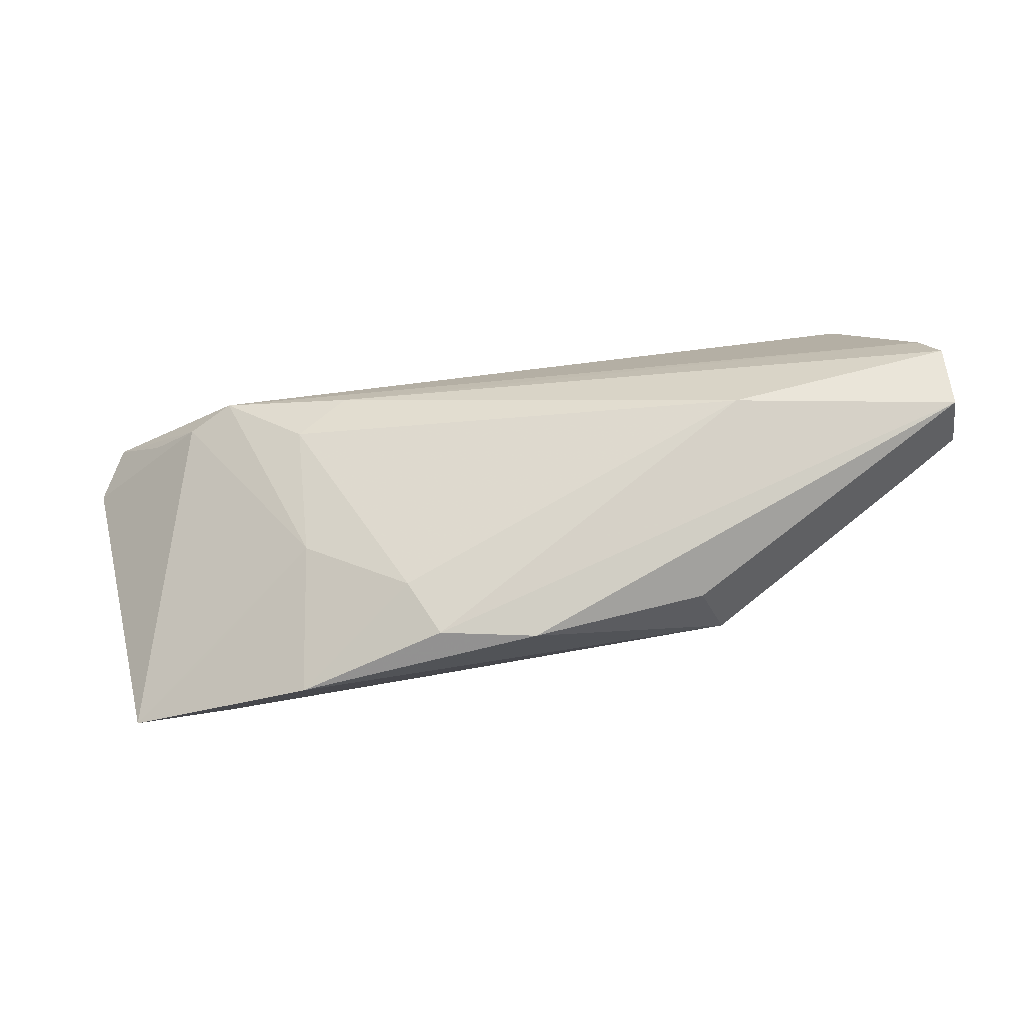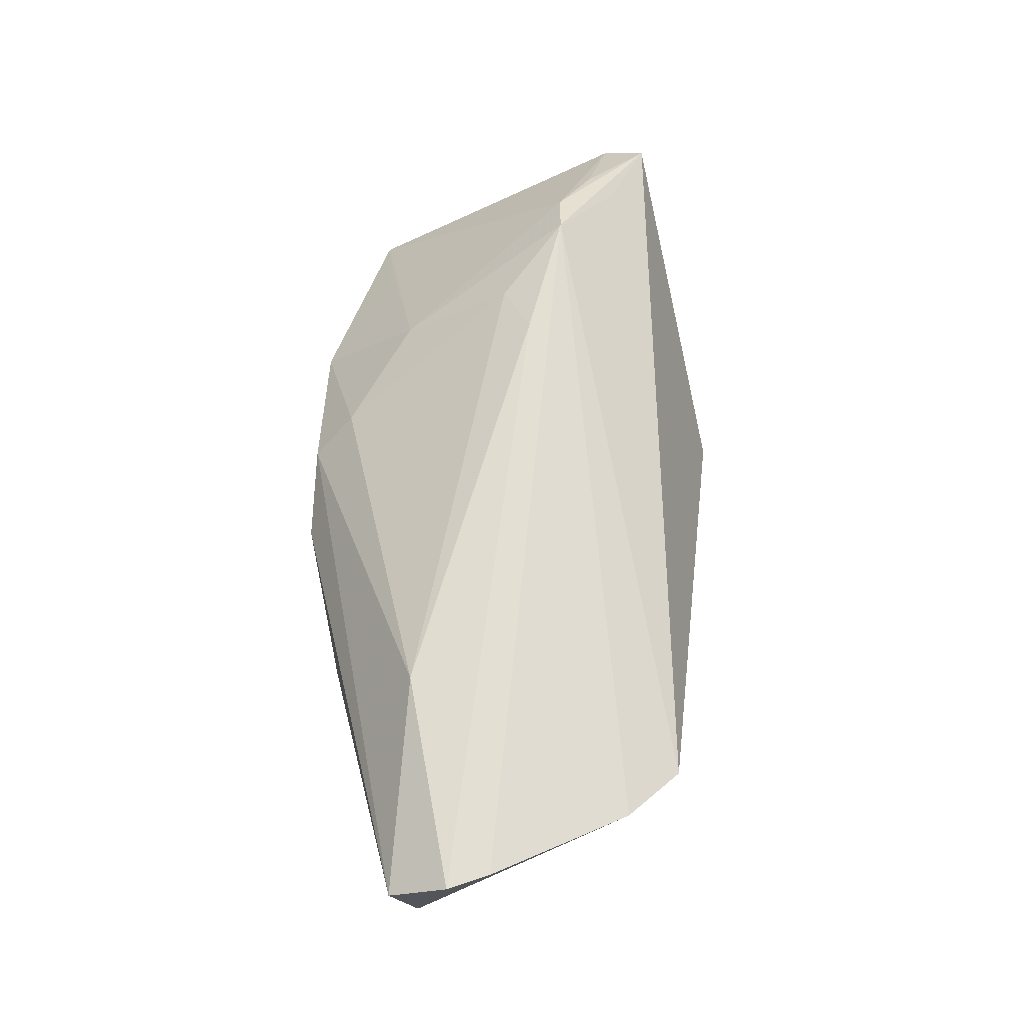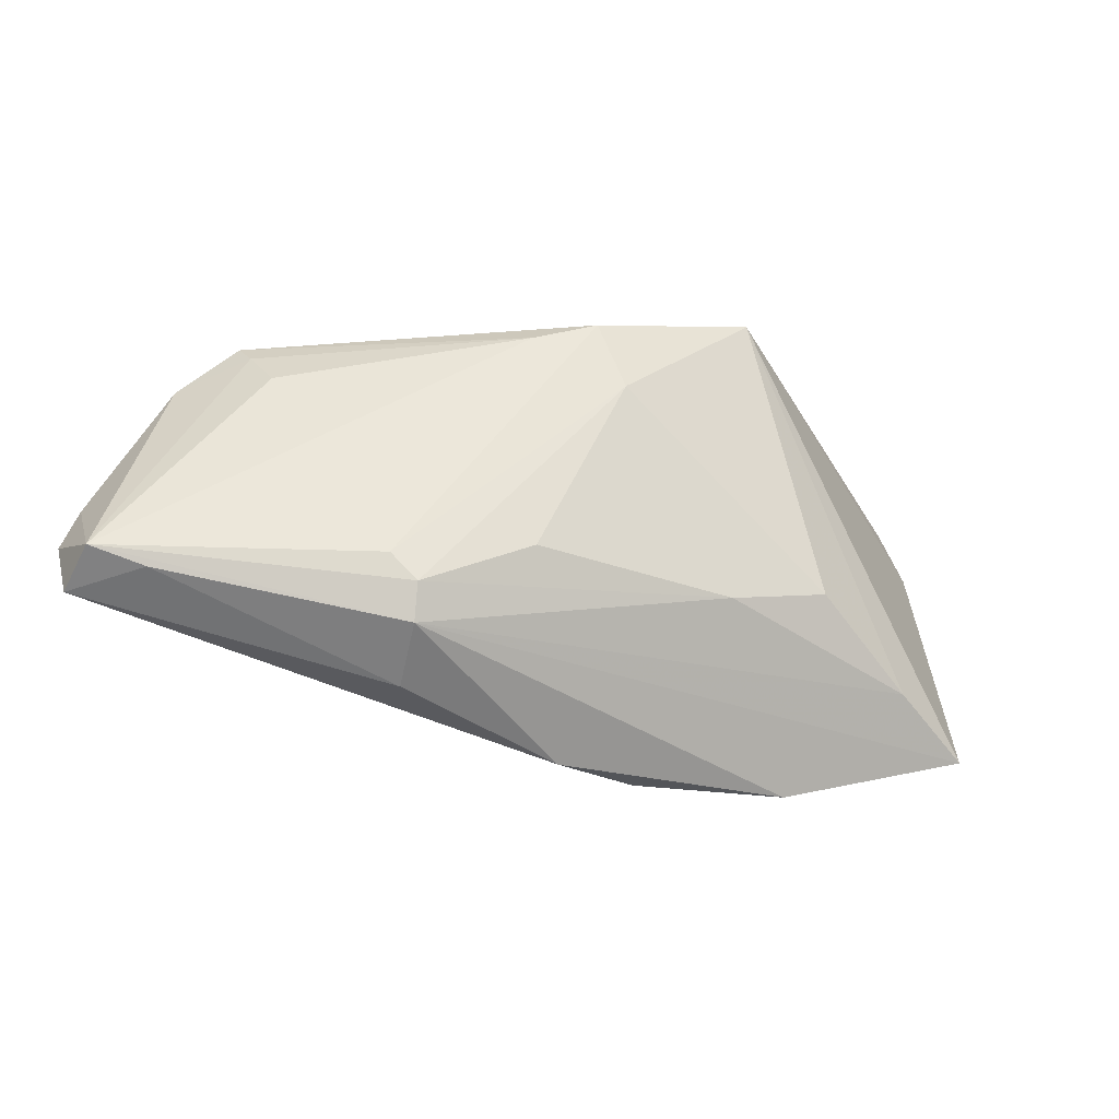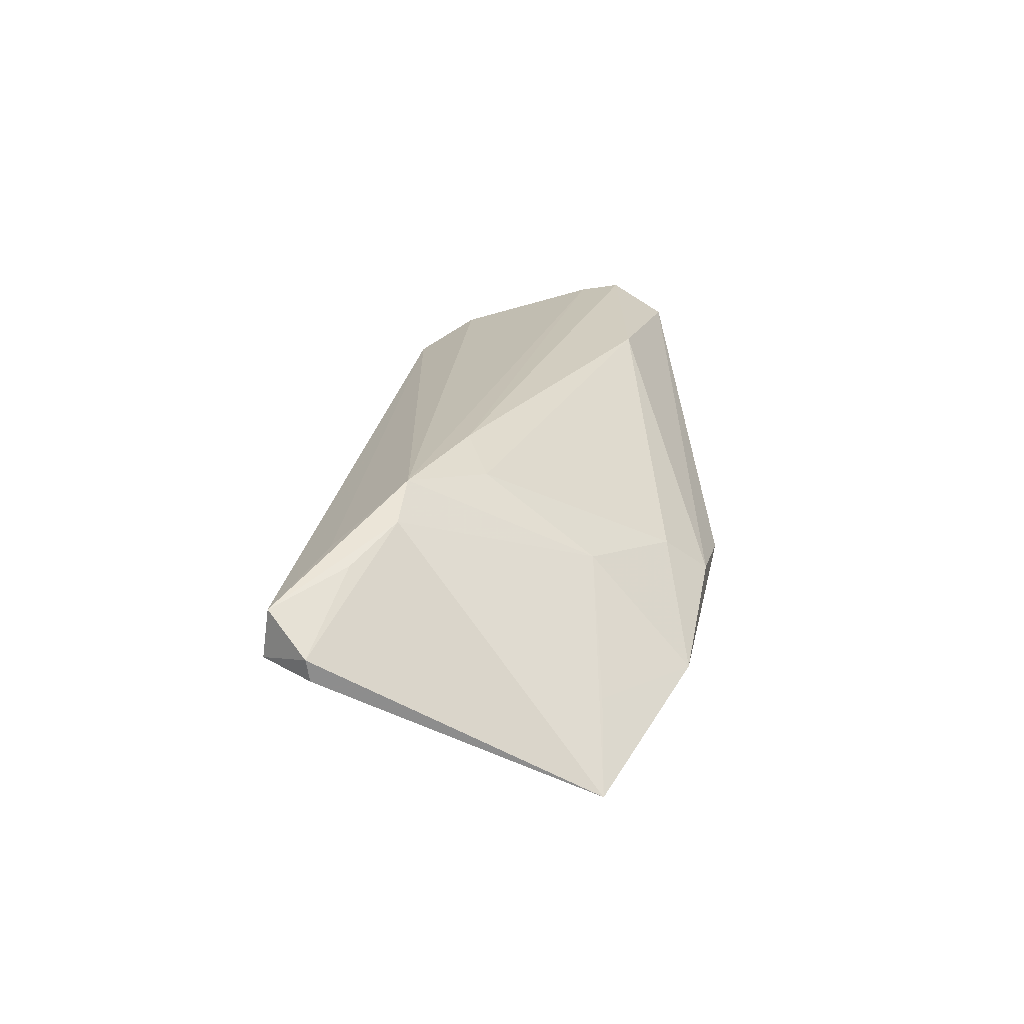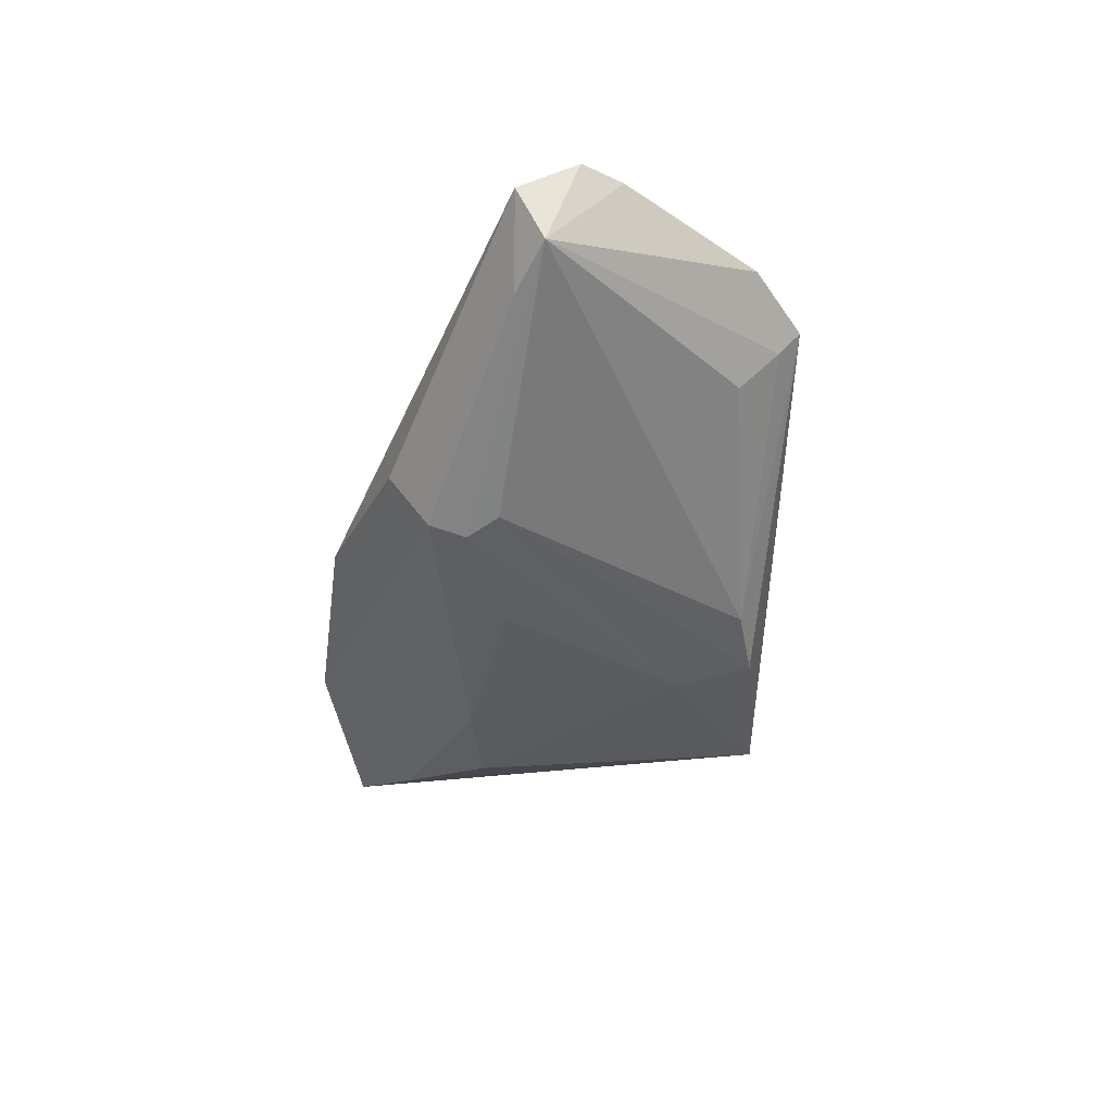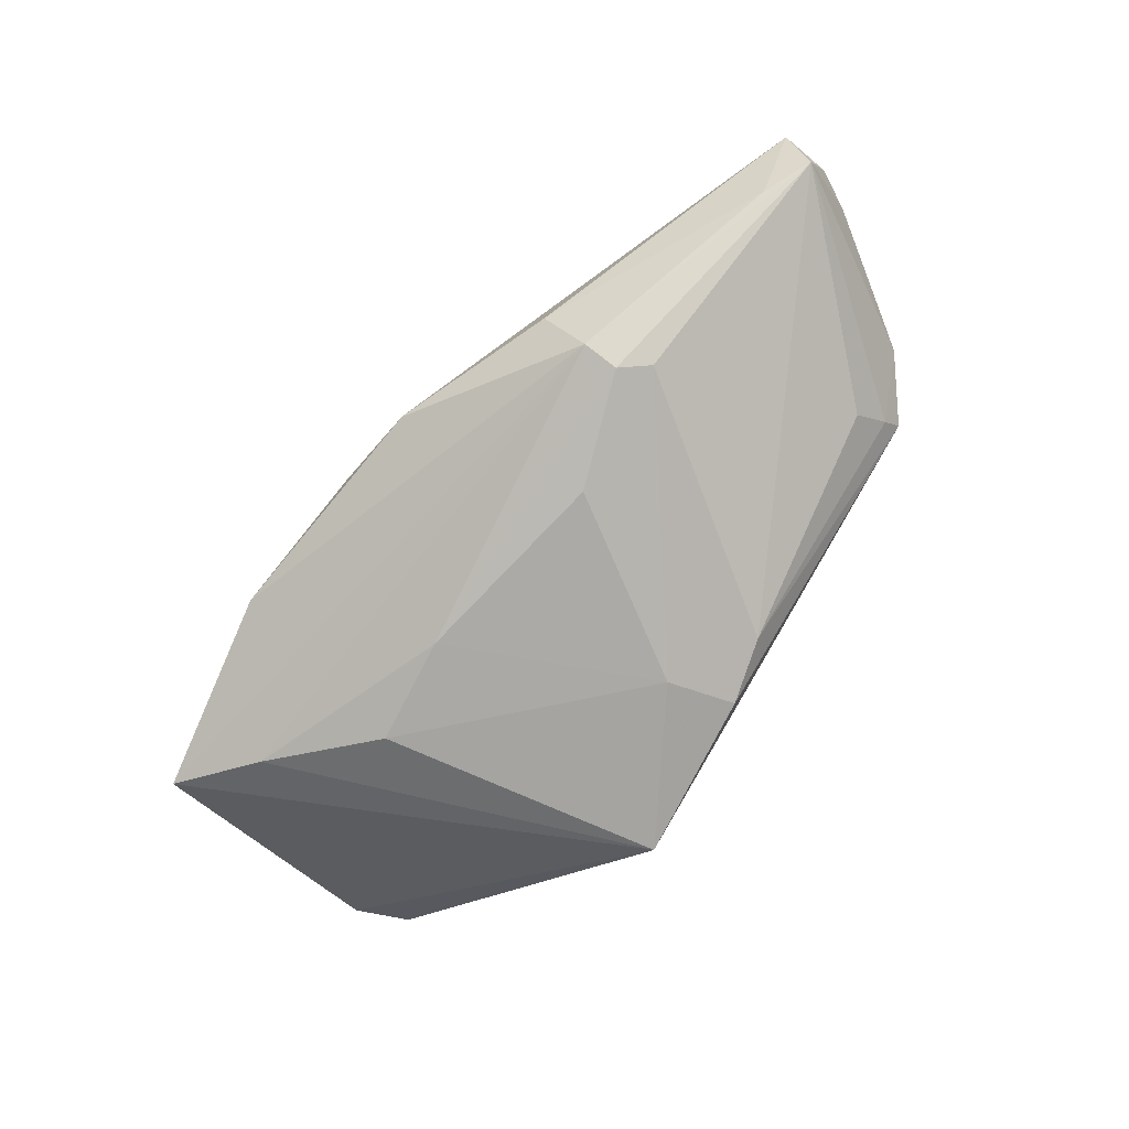
<metadata>
{"format":"obj","ext":"obj","renderer":"f3d","projection":"perspective","resolution":1024,"background":"white","views":[{"elev":-64.9,"azim":9.1,"up":"+Y"},{"elev":65.0,"azim":91.8,"up":"+Z"},{"elev":-25.8,"azim":149.3,"up":"+Y"},{"elev":23.8,"azim":-78.8,"up":"+Z"},{"elev":-29.1,"azim":81.4,"up":"+Z"},{"elev":-70.8,"azim":49.2,"up":"+Z"}]}
</metadata>
<code>
v 0.06167 -0.001873 0.01715
v -0.01041 -0.02551 0.003611
v 0.05232 0.01595 0.01347
v 0.05722 -0.01399 0.003244
v -0.02472 -0.007452 -0.01987
v -0.0394 -0.01693 -0.01628
v 0.007386 0.02423 -0.0169
v -0.0176 0.0009448 0.02018
v -0.04078 0.004917 0.01733
v -0.02602 -0.0307 -0.00717
v -0.01412 0.02921 -0.01987
v 0.04358 0.01529 0.002487
v -0.006778 -0.03082 -0.001457
v 0.004476 0.01506 -0.01889
v 0.005464 -0.03106 -0.003733
v 0.04537 0.0228 0.01004
v 0.03557 -0.01342 0.01741
v -0.04747 0.009358 0.01391
v 0.0296 -0.02066 -0.01176
v -0.01539 0.02908 -0.01402
v -0.05457 0.01859 0.004137
v -0.0579 0.01165 0.003281
v -0.0109 -0.01075 -0.01878
v -0.05111 -0.02314 -0.01289
v 0.03013 -0.01603 -0.01337
v 0.0638 -0.01489 0.01321
v 0.0638 -0.00729 0.01763
v 0.0638 -0.0114 0.006363
v 0.02748 -0.02557 -0.00424
v -0.04019 -0.02115 -0.005293
v -0.02405 -0.01722 0.006869
v 0.01533 0.02132 -0.01412
v -0.04403 0.01278 0.01465
v 0.03321 -0.01248 -0.01201
v -0.02425 -0.002903 0.01763
v 0.04484 0.02014 0.007134
v 0.01618 -0.009329 -0.01681
v -0.0347 0.005078 0.0204
v -0.05483 0.01757 0.01084
v -0.05805 0.01209 0.006194
f 22 24 40
f 35 17 8
f 19 29 15
f 19 25 28
f 15 29 26
f 17 35 2
f 28 25 34
f 24 22 11
f 20 16 11
f 11 16 7
f 29 19 4
f 4 26 29
f 4 19 28
f 28 26 4
f 27 26 28
f 28 1 27
f 17 26 27
f 8 17 27
f 27 1 8
f 17 2 13
f 15 26 13
f 13 26 17
f 31 2 35
f 28 34 32
f 32 34 7
f 32 12 28
f 7 16 32
f 8 1 38
f 38 35 8
f 38 31 35
f 16 38 3
f 3 1 28
f 3 38 1
f 39 16 20
f 2 31 10
f 10 13 2
f 15 13 10
f 10 19 15
f 24 19 10
f 36 32 16
f 12 32 36
f 28 12 36
f 36 3 28
f 16 3 36
f 6 19 24
f 24 11 6
f 11 5 6
f 14 5 11
f 14 11 7
f 25 37 14
f 14 34 25
f 7 34 14
f 19 6 23
f 23 6 5
f 25 19 23
f 23 37 25
f 5 14 23
f 23 14 37
f 20 11 21
f 21 39 20
f 21 11 22
f 21 22 40
f 40 39 21
f 33 38 16
f 16 39 33
f 33 39 38
f 38 39 9
f 40 24 9
f 24 31 9
f 31 38 9
f 30 31 24
f 24 10 30
f 30 10 31
f 18 39 40
f 40 9 18
f 18 9 39

</code>
